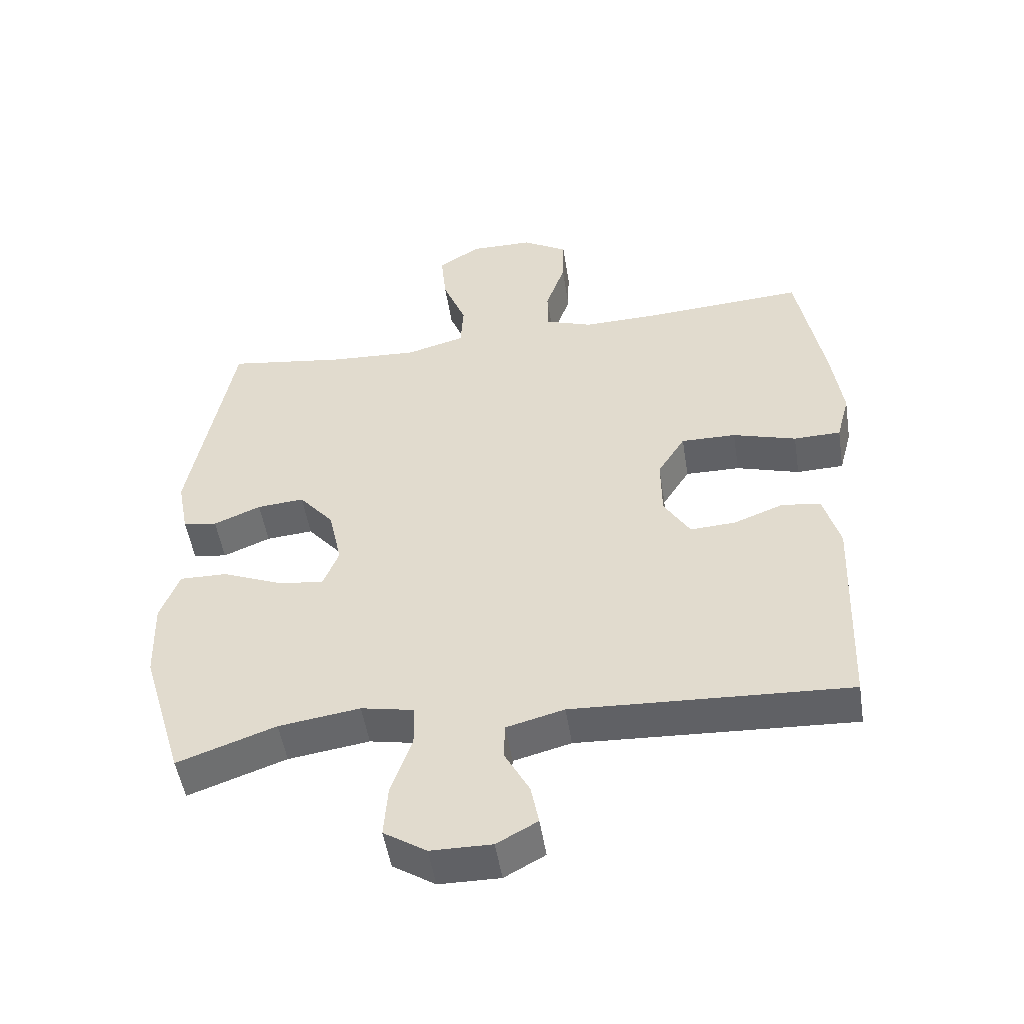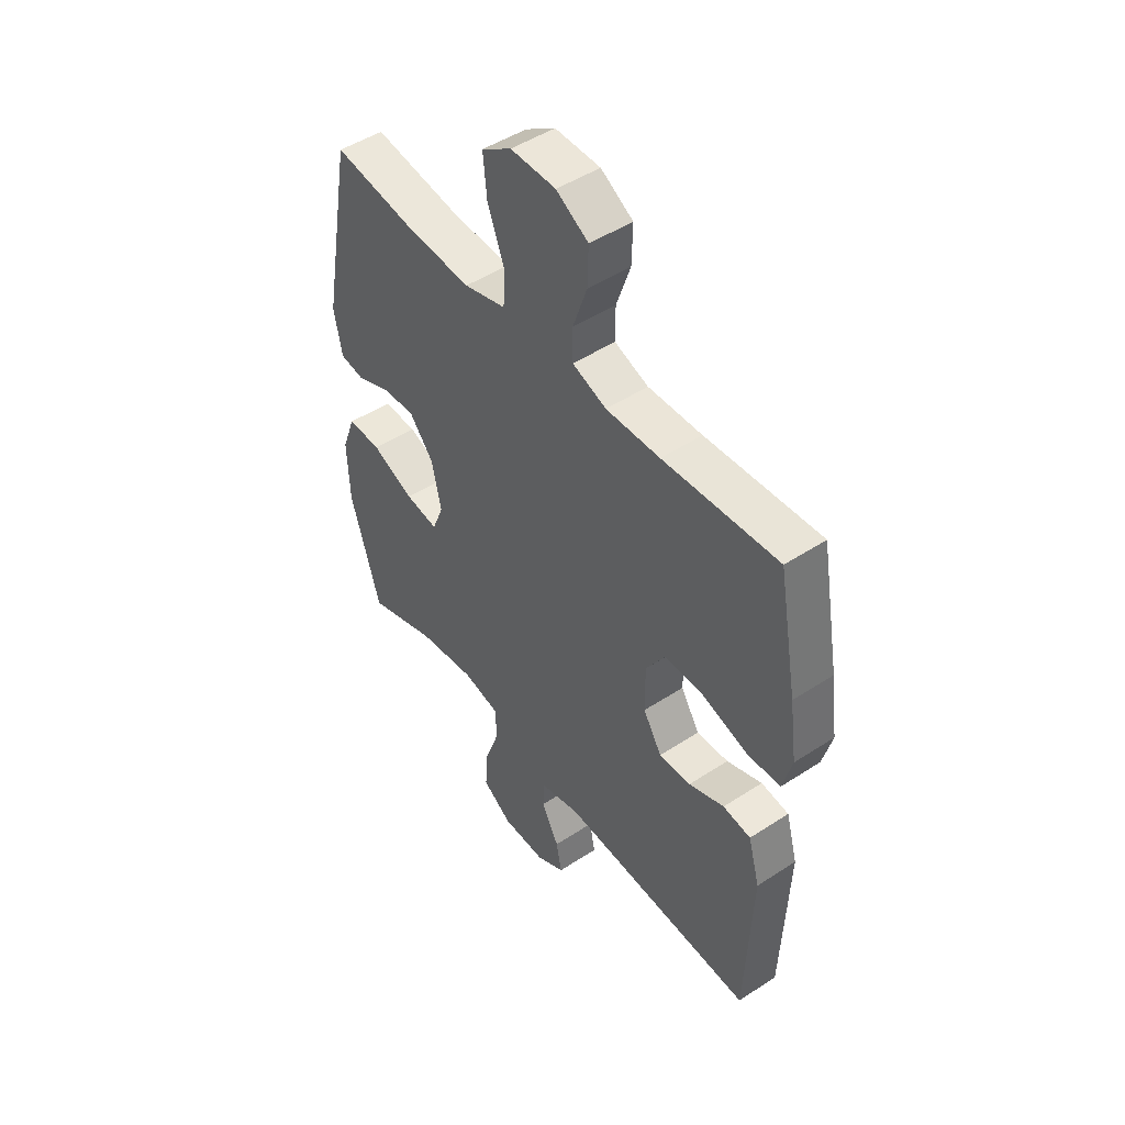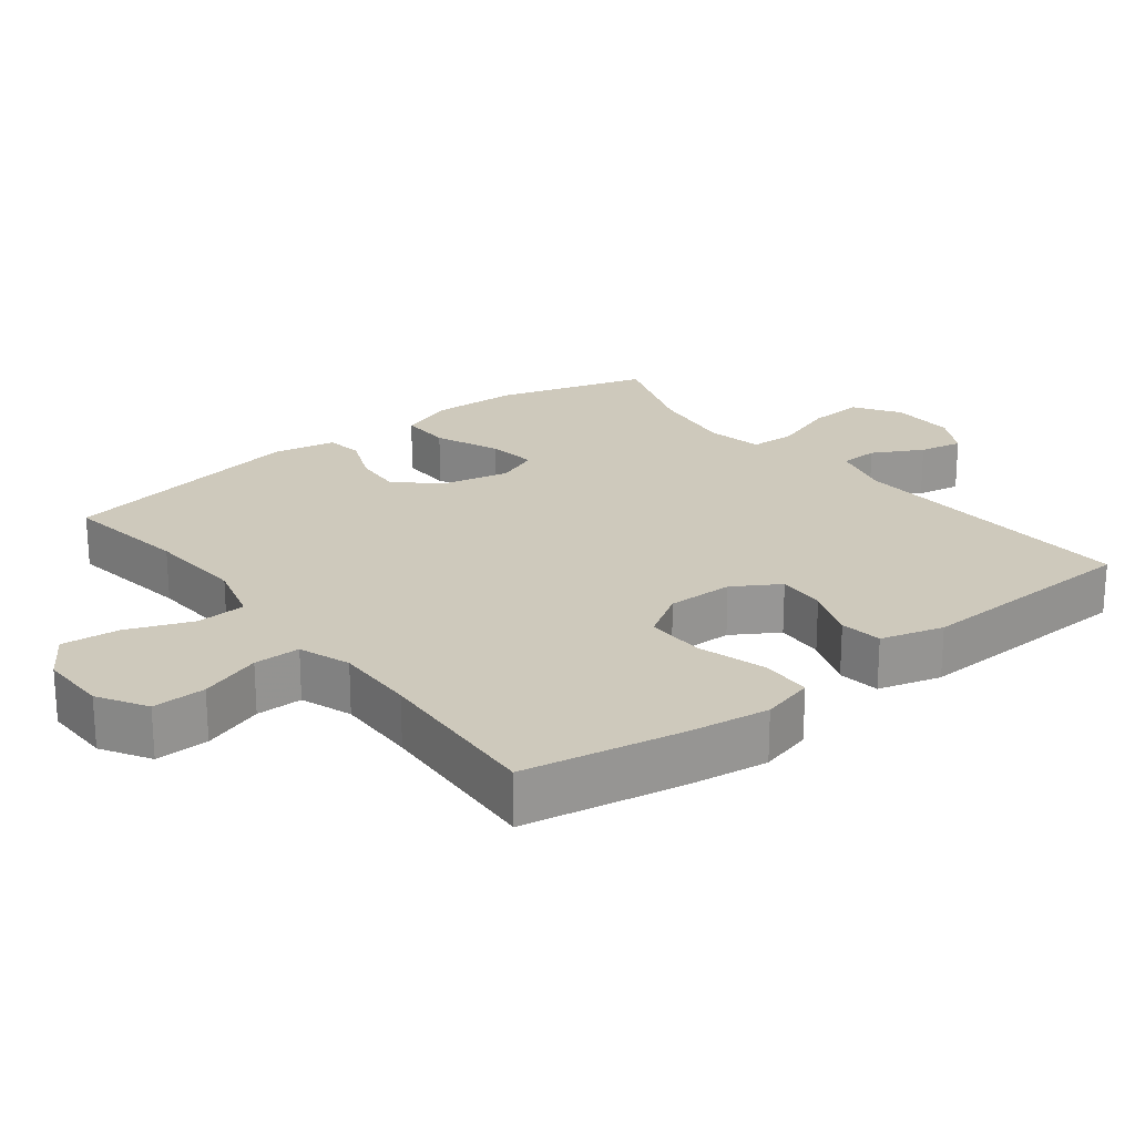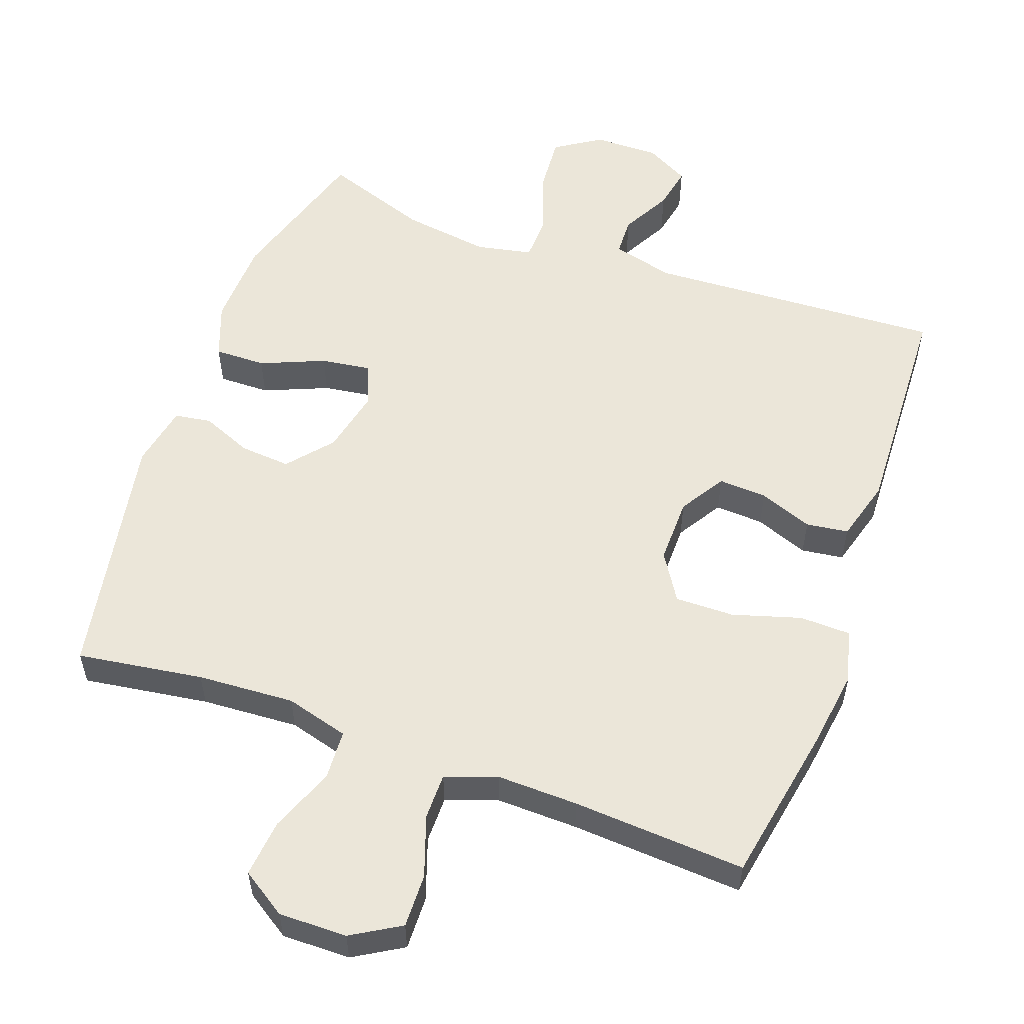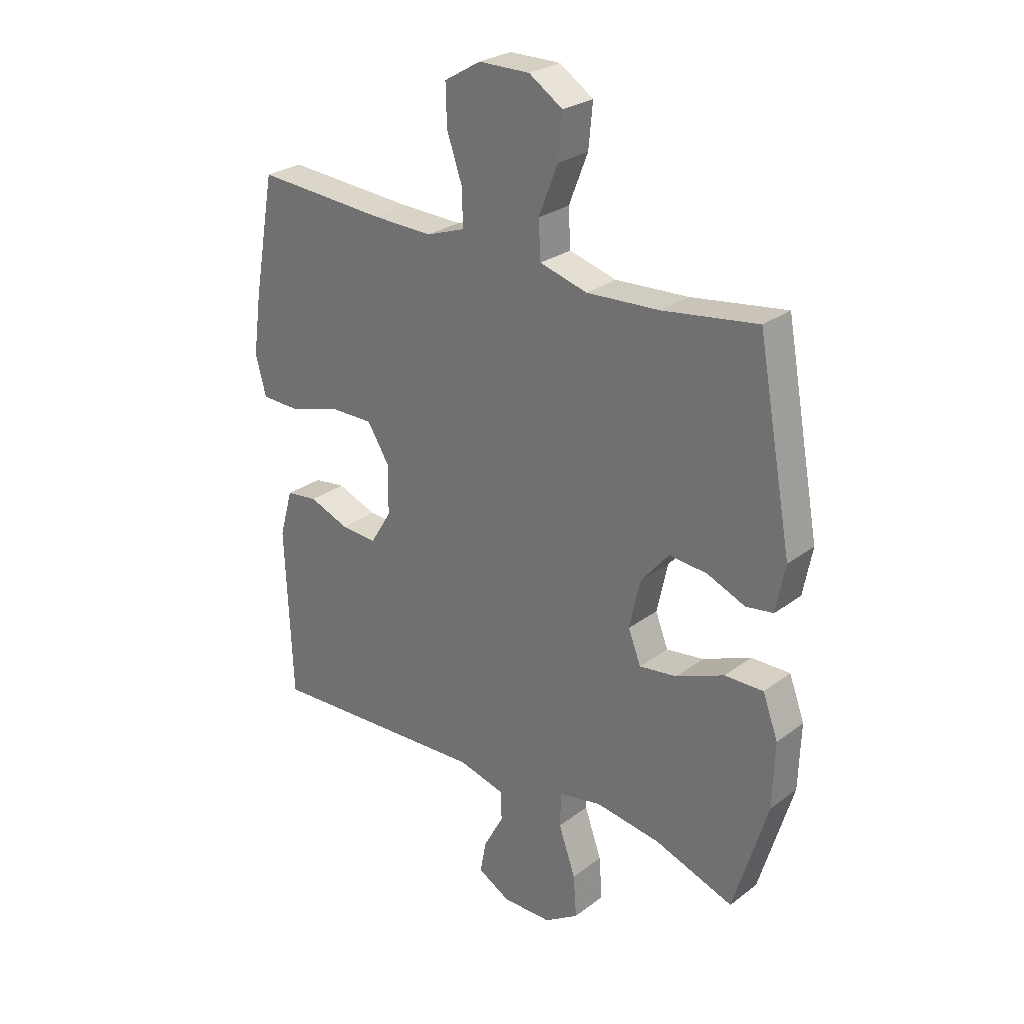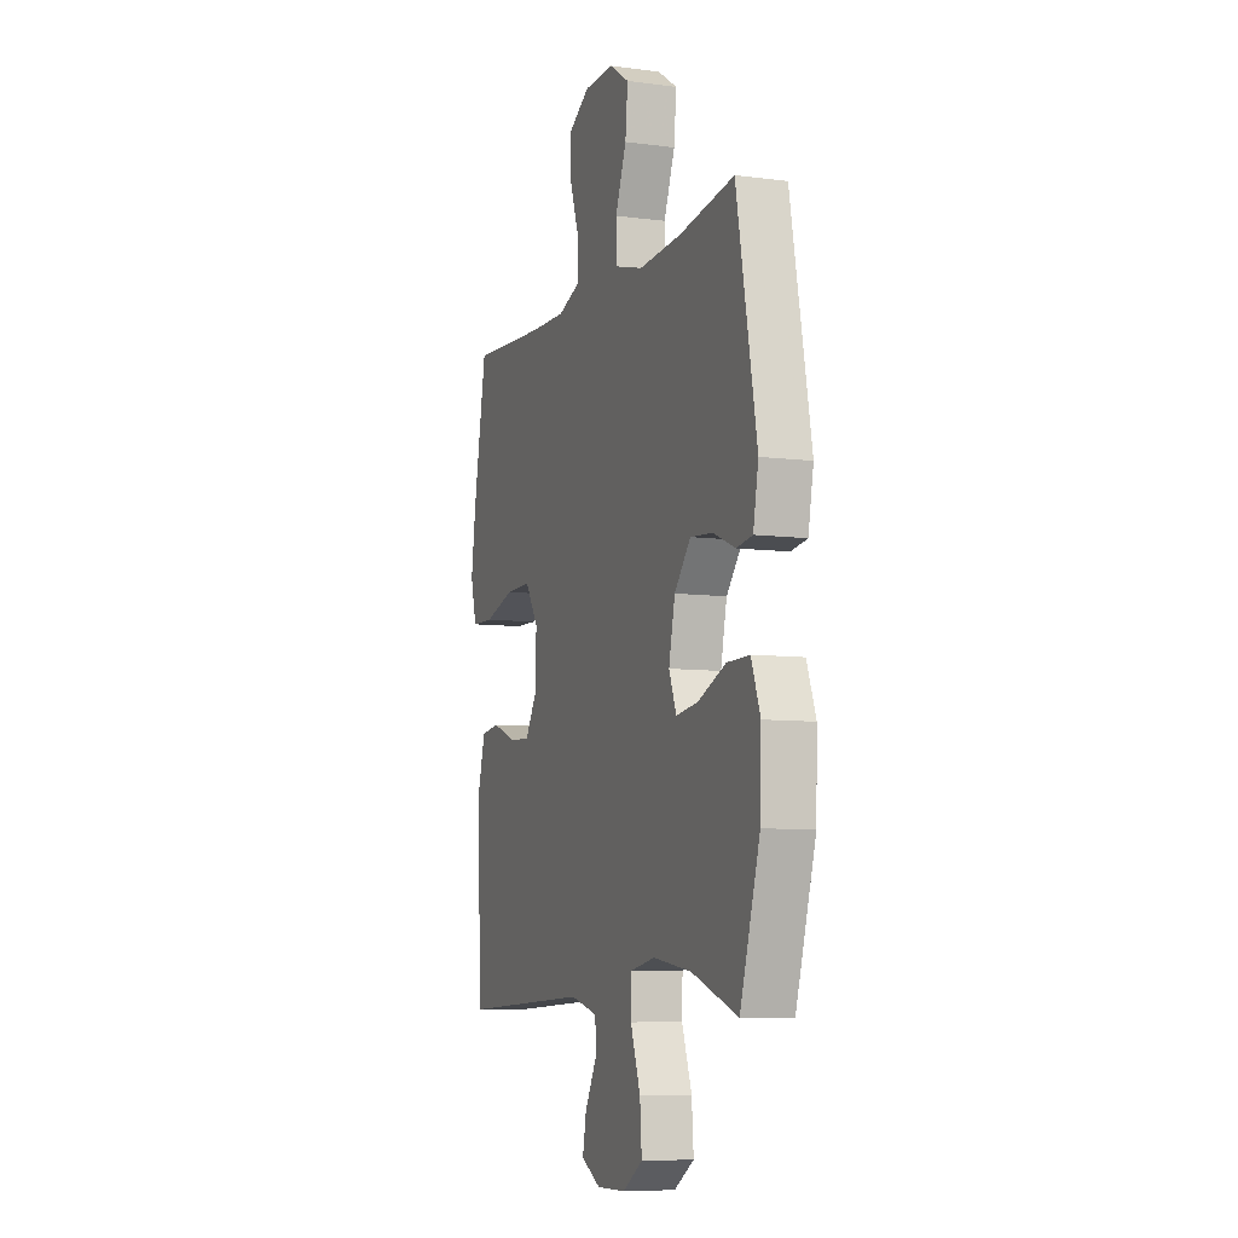
<metadata>
{"format":"obj","ext":"obj","renderer":"f3d","projection":"perspective","resolution":1024,"background":"white","views":[{"elev":-50.5,"azim":8.9,"up":"+Z"},{"elev":48.1,"azim":53.7,"up":"+Z"},{"elev":22.5,"azim":52.0,"up":"+Y"},{"elev":55.2,"azim":19.8,"up":"+Y"},{"elev":27.0,"azim":-138.9,"up":"+Z"},{"elev":-7.7,"azim":-110.3,"up":"+Z"}]}
</metadata>
<code>
v 0.5 0.07 0.5
v 0.541 0.07 0.276
v 0.557 0.07 0.161
v 0.537 0.07 0.086
v 0.465 0.07 0.084
v 0.368 0.07 0.113
v 0.284 0.07 0.114
v 0.242 0.07 0.047
v 0.243 0.07 -0.047
v 0.283 0.07 -0.112
v 0.352 0.07 -0.108
v 0.428 0.07 -0.079
v 0.488 0.07 -0.087
v 0.513 0.07 -0.176
v 0.5 0.07 -0.5
v 0.078 0.07 -0.479
v -0.01 0.07 -0.502
v -0.012 0.07 -0.557
v 0.026 0.07 -0.628
v 0.038 0.07 -0.69
v -0.024 0.07 -0.724
v -0.117 0.07 -0.723
v -0.182 0.07 -0.681
v -0.176 0.07 -0.601
v -0.144 0.07 -0.51
v -0.146 0.07 -0.445
v -0.226 0.07 -0.429
v -0.35 0.07 -0.447
v -0.5 0.07 -0.5
v -0.564 0.07 -0.286
v -0.568 0.07 -0.162
v -0.539 0.07 -0.084
v -0.466 0.07 -0.085
v -0.375 0.07 -0.123
v -0.304 0.07 -0.133
v -0.28 0.07 -0.072
v -0.3 0.07 0.02
v -0.353 0.07 0.083
v -0.425 0.07 0.077
v -0.497 0.07 0.047
v -0.549 0.07 0.055
v -0.566 0.07 0.144
v -0.5 0.07 0.5
v -0.321 0.07 0.474
v -0.183 0.07 0.466
v -0.093 0.07 0.491
v -0.089 0.07 0.562
v -0.125 0.07 0.654
v -0.133 0.07 0.736
v -0.069 0.07 0.778
v 0.028 0.07 0.777
v 0.097 0.07 0.736
v 0.095 0.07 0.66
v 0.065 0.07 0.573
v 0.065 0.07 0.507
v 0.138 0.07 0.481
v 0.254 0.07 0.484
v 0.5 0 0.5
v 0.541 0 0.276
v 0.557 0 0.161
v 0.537 0 0.086
v 0.465 0 0.084
v 0.368 0 0.113
v 0.284 0 0.114
v 0.242 0 0.047
v 0.243 0 -0.047
v 0.283 0 -0.112
v 0.352 0 -0.108
v 0.428 0 -0.079
v 0.488 0 -0.087
v 0.513 0 -0.176
v 0.5 0 -0.5
v 0.078 0 -0.479
v -0.01 0 -0.502
v -0.012 0 -0.557
v 0.026 0 -0.628
v 0.038 0 -0.69
v -0.024 0 -0.724
v -0.117 0 -0.723
v -0.182 0 -0.681
v -0.176 0 -0.601
v -0.144 0 -0.51
v -0.146 0 -0.445
v -0.226 0 -0.429
v -0.35 0 -0.447
v -0.5 0 -0.5
v -0.564 0 -0.286
v -0.568 0 -0.162
v -0.539 0 -0.084
v -0.466 0 -0.085
v -0.375 0 -0.123
v -0.304 0 -0.133
v -0.28 0 -0.072
v -0.3 0 0.02
v -0.353 0 0.083
v -0.425 0 0.077
v -0.497 0 0.047
v -0.549 0 0.055
v -0.566 0 0.144
v -0.5 0 0.5
v -0.321 0 0.474
v -0.183 0 0.466
v -0.093 0 0.491
v -0.089 0 0.562
v -0.125 0 0.654
v -0.133 0 0.736
v -0.069 0 0.778
v 0.028 0 0.777
v 0.097 0 0.736
v 0.095 0 0.66
v 0.065 0 0.573
v 0.065 0 0.507
v 0.138 0 0.481
v 0.254 0 0.484
f 52 53 54
f 51 52 54
f 50 51 54
f 49 50 54
f 48 49 54
f 47 48 54
f 46 47 54 55
f 45 46 55 56
f 42 43 44
f 41 42 44
f 40 41 44
f 39 40 44
f 38 39 44 45
f 45 56 57
f 38 45 57
f 37 38 57
f 32 33 34
f 31 32 34
f 30 31 34
f 29 30 34
f 28 29 34
f 27 28 34 35
f 26 27 35 36
f 23 24 25
f 22 23 25
f 21 22 25
f 20 21 25
f 19 20 25
f 18 19 25
f 17 18 25 26
f 36 37 57
f 26 36 57
f 17 26 57
f 16 17 57
f 14 15 16
f 13 14 16
f 12 13 16
f 11 12 16
f 4 5 6
f 3 4 6
f 2 3 6
f 1 2 6
f 57 1 6
f 57 6 7
f 10 11 16
f 9 10 16
f 8 9 16
f 8 16 57
f 7 8 57
f 111 110 109
f 111 109 108
f 111 108 107
f 111 107 106
f 111 106 105
f 111 105 104
f 112 111 104 103
f 113 112 103 102
f 101 100 99
f 101 99 98
f 101 98 97
f 101 97 96
f 102 101 96 95
f 114 113 102
f 114 102 95
f 114 95 94
f 91 90 89
f 91 89 88
f 91 88 87
f 91 87 86
f 91 86 85
f 92 91 85 84
f 93 92 84 83
f 82 81 80
f 82 80 79
f 82 79 78
f 82 78 77
f 82 77 76
f 82 76 75
f 83 82 75 74
f 114 94 93
f 114 93 83
f 114 83 74
f 114 74 73
f 73 72 71
f 73 71 70
f 73 70 69
f 73 69 68
f 63 62 61
f 63 61 60
f 63 60 59
f 63 59 58
f 63 58 114
f 64 63 114
f 73 68 67
f 73 67 66
f 73 66 65
f 114 73 65
f 114 65 64
f 1 58 59 2
f 2 59 60 3
f 3 60 61 4
f 4 61 62 5
f 5 62 63 6
f 6 63 64 7
f 7 64 65 8
f 8 65 66 9
f 9 66 67 10
f 10 67 68 11
f 11 68 69 12
f 12 69 70 13
f 13 70 71 14
f 14 71 72 15
f 15 72 73 16
f 16 73 74 17
f 17 74 75 18
f 18 75 76 19
f 19 76 77 20
f 20 77 78 21
f 21 78 79 22
f 22 79 80 23
f 23 80 81 24
f 24 81 82 25
f 25 82 83 26
f 26 83 84 27
f 27 84 85 28
f 28 85 86 29
f 29 86 87 30
f 30 87 88 31
f 31 88 89 32
f 32 89 90 33
f 33 90 91 34
f 34 91 92 35
f 35 92 93 36
f 36 93 94 37
f 37 94 95 38
f 38 95 96 39
f 39 96 97 40
f 40 97 98 41
f 41 98 99 42
f 42 99 100 43
f 43 100 101 44
f 44 101 102 45
f 45 102 103 46
f 46 103 104 47
f 47 104 105 48
f 48 105 106 49
f 49 106 107 50
f 50 107 108 51
f 51 108 109 52
f 52 109 110 53
f 53 110 111 54
f 54 111 112 55
f 55 112 113 56
f 56 113 114 57
f 57 114 58 1

</code>
